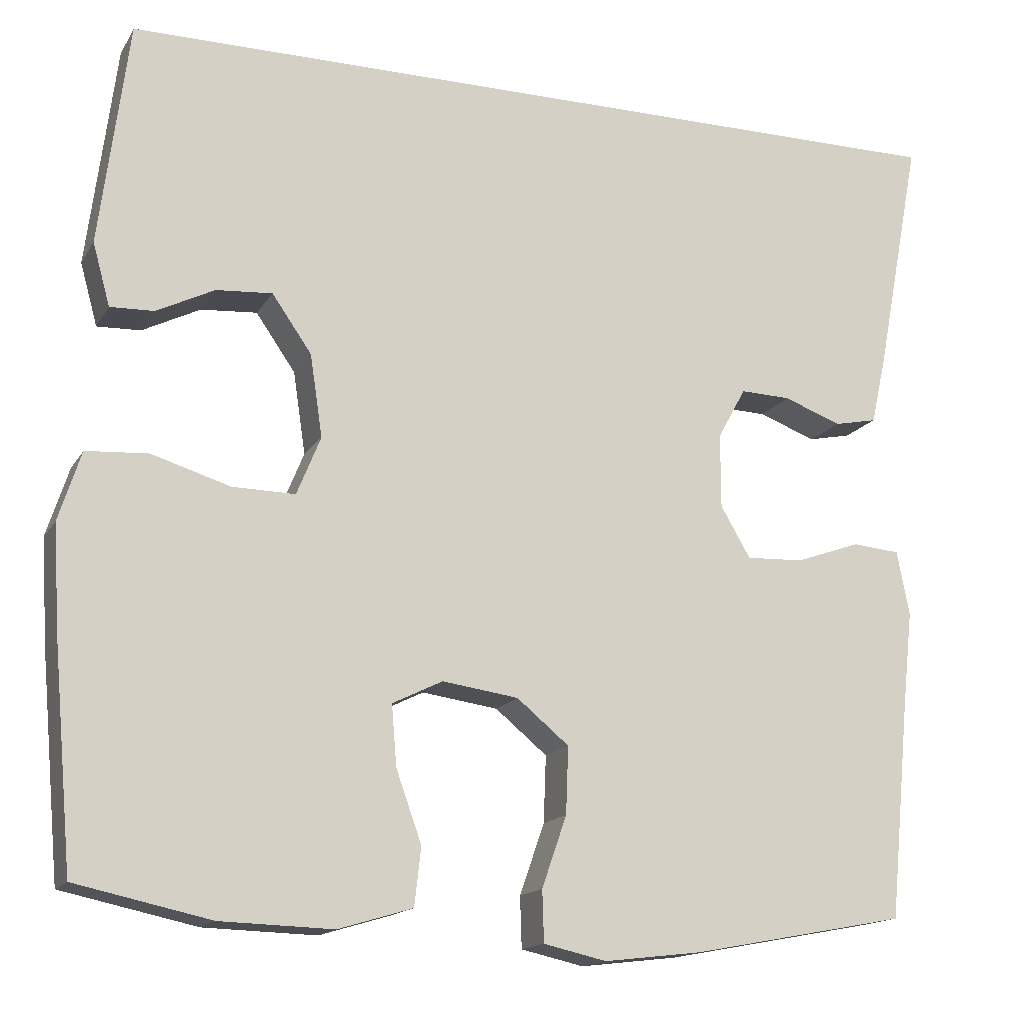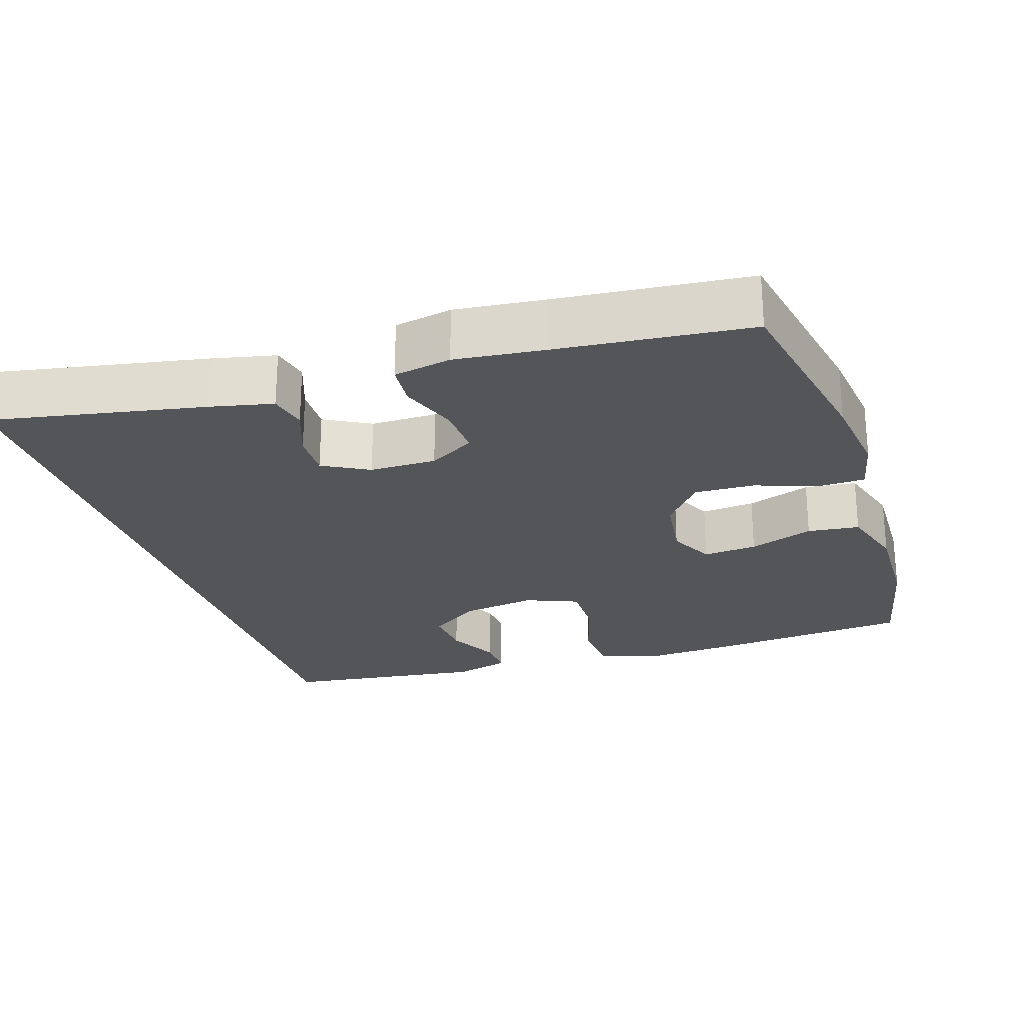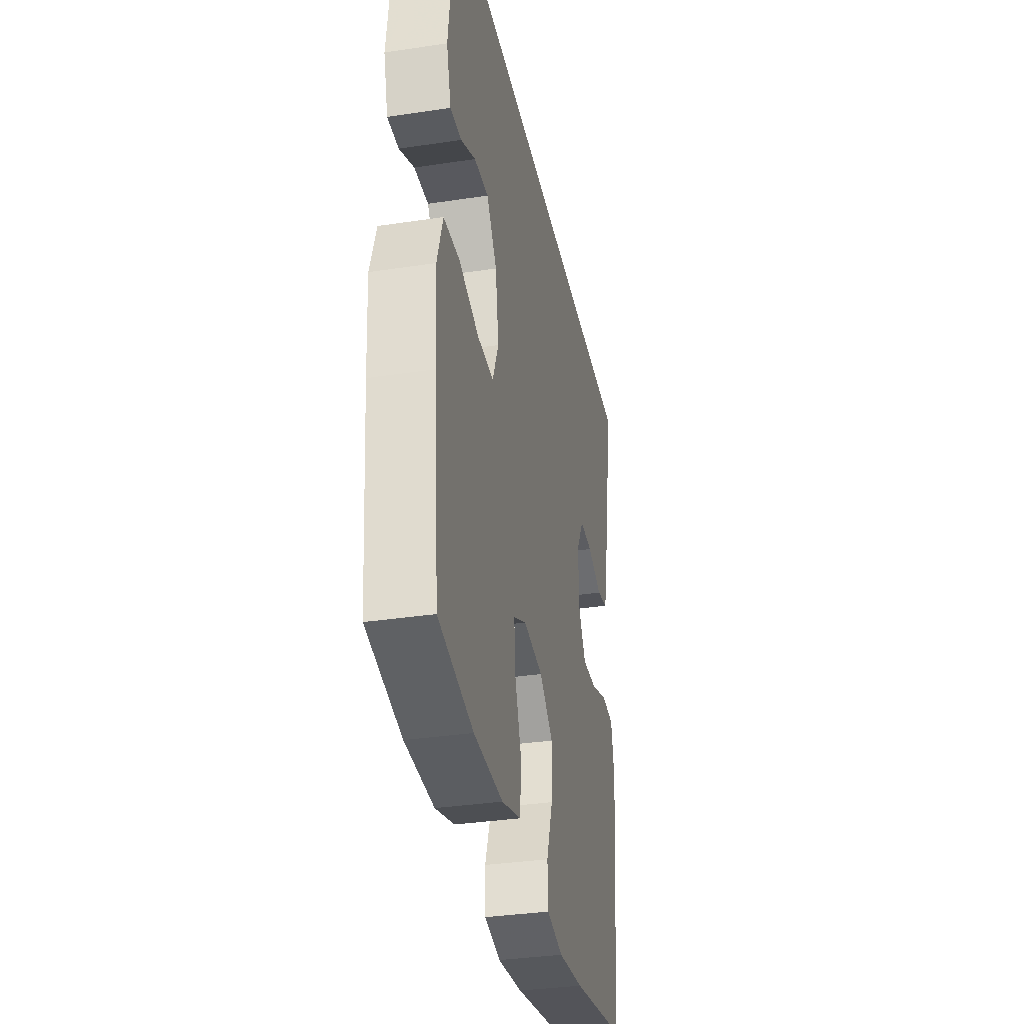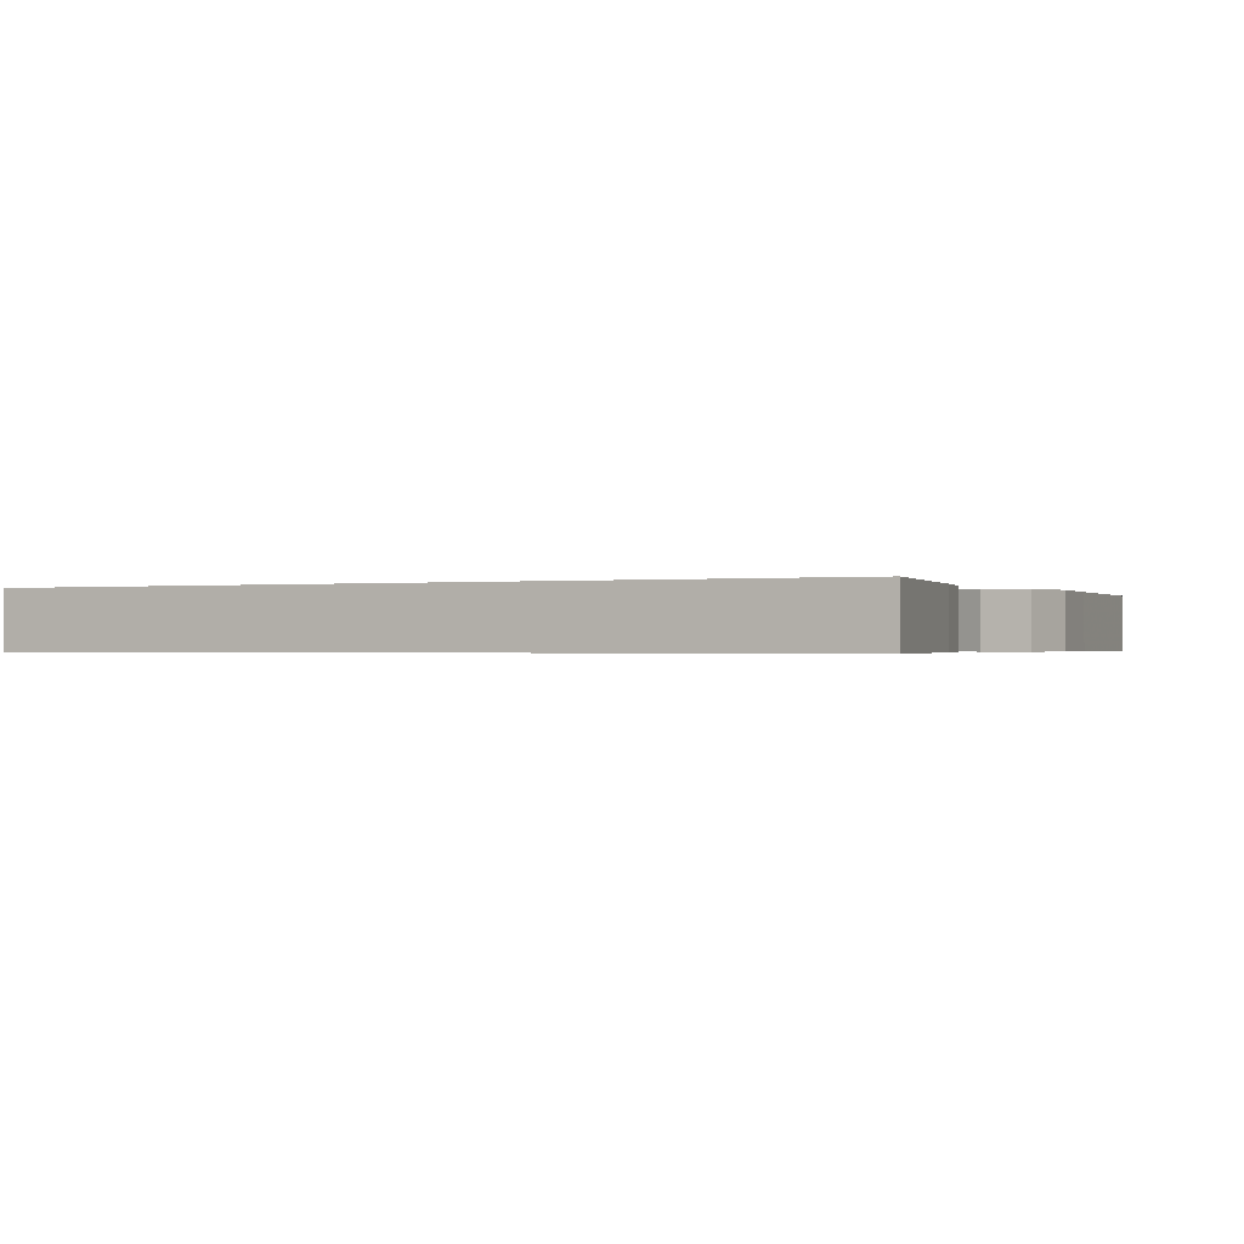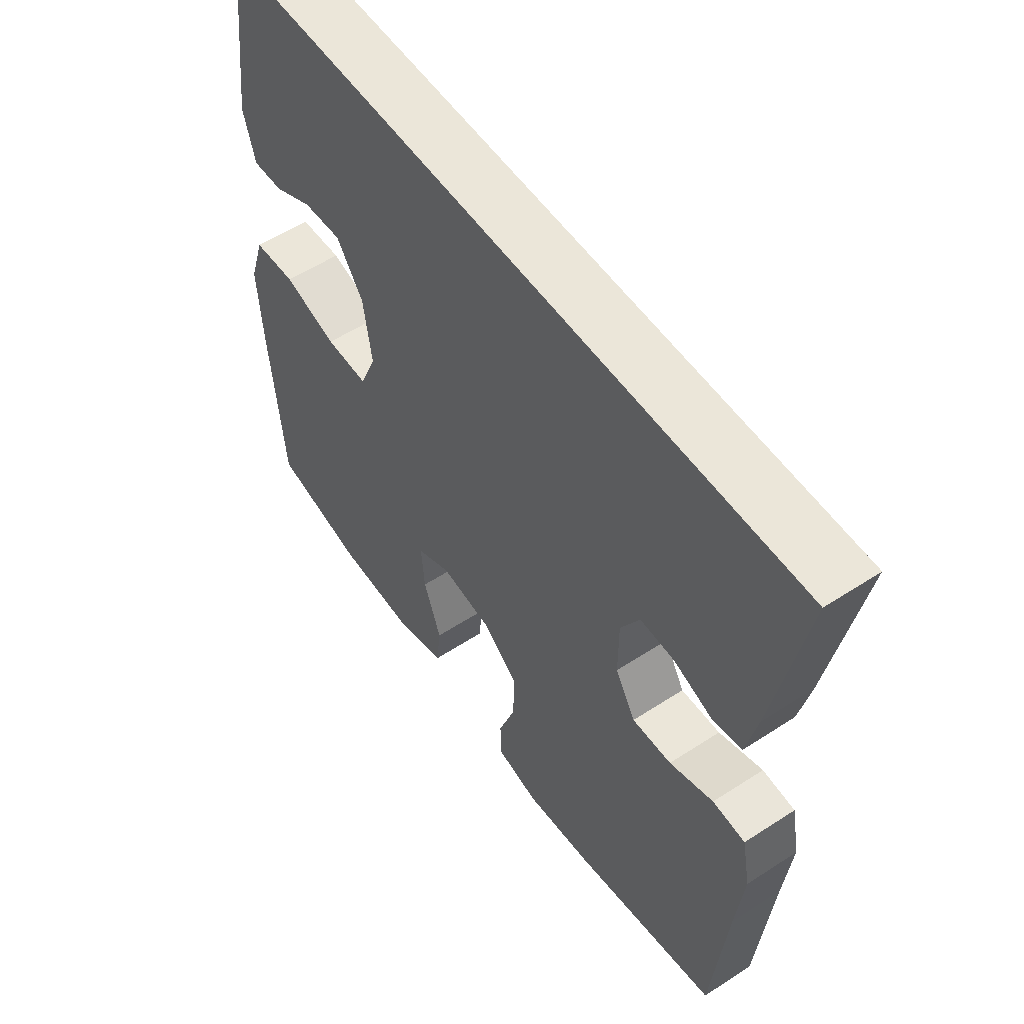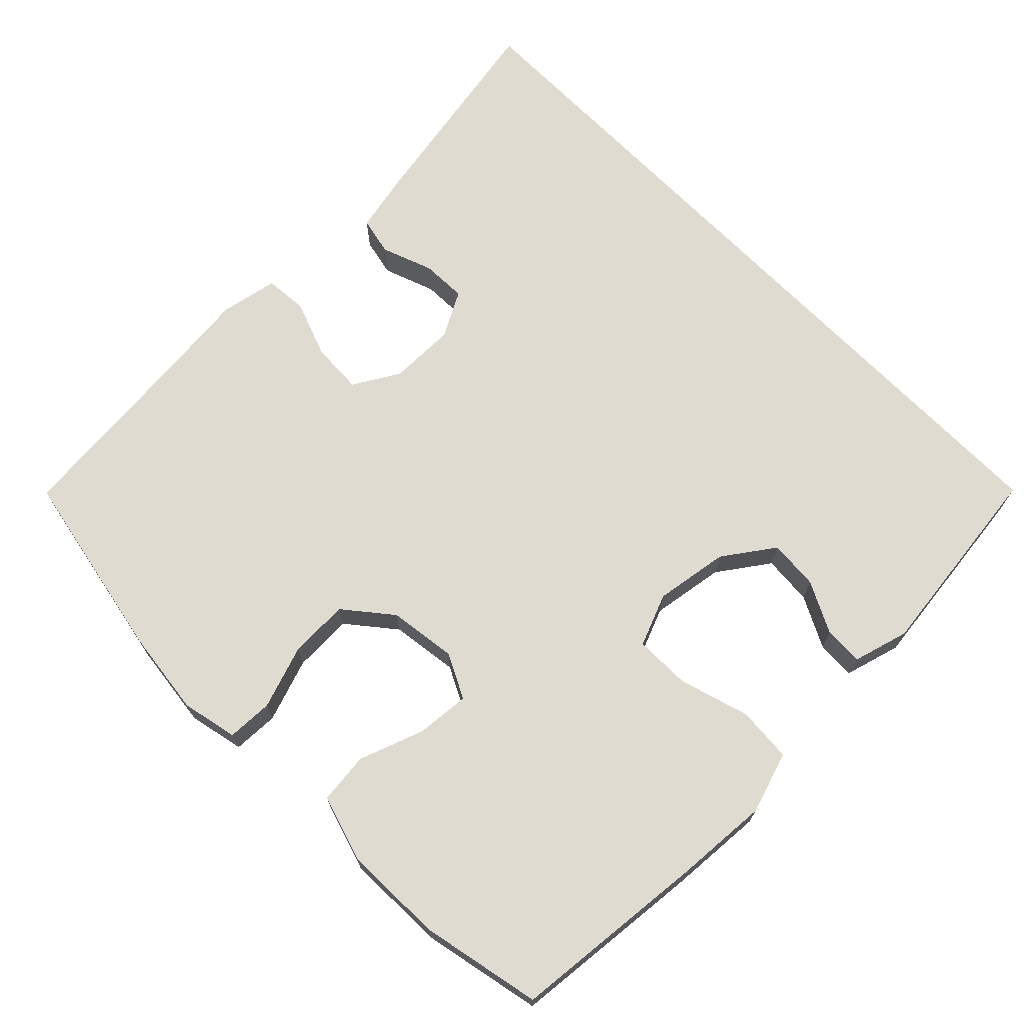
<metadata>
{"format":"obj","ext":"obj","renderer":"f3d","projection":"perspective","resolution":1024,"background":"white","views":[{"elev":-15.5,"azim":-21.0,"up":"+Z"},{"elev":-24.6,"azim":108.0,"up":"+Y"},{"elev":-34.5,"azim":-78.5,"up":"+Z"},{"elev":-0.5,"azim":26.9,"up":"+Y"},{"elev":55.3,"azim":55.5,"up":"+Z"},{"elev":69.8,"azim":-134.3,"up":"+Y"}]}
</metadata>
<code>
v -0.5 0.07 -0.5
v -0.524 0.07 -0.234
v -0.532 0.07 -0.106
v -0.505 0.07 -0.022
v -0.43 0.07 -0.017
v -0.335 0.07 -0.046
v -0.259 0.07 -0.047
v -0.23 0.07 0.024
v -0.245 0.07 0.124
v -0.293 0.07 0.193
v -0.361 0.07 0.188
v -0.431 0.07 0.153
v -0.484 0.07 0.151
v -0.505 0.07 0.227
v -0.47 0.07 0.5
v 0.571 0.07 0.5
v 0.517 0.07 0.214
v 0.498 0.07 0.128
v 0.446 0.07 0.117
v 0.376 0.07 0.143
v 0.315 0.07 0.145
v 0.281 0.07 0.083
v 0.281 0.07 -0.007
v 0.317 0.07 -0.069
v 0.387 0.07 -0.066
v 0.465 0.07 -0.038
v 0.523 0.07 -0.043
v 0.538 0.07 -0.121
v 0.525 0.07 -0.241
v 0.5 0.07 -0.5
v 0.239 0.07 -0.549
v 0.121 0.07 -0.563
v 0.045 0.07 -0.546
v 0.043 0.07 -0.484
v 0.073 0.07 -0.398
v 0.076 0.07 -0.317
v 0.013 0.07 -0.265
v -0.079 0.07 -0.252
v -0.14 0.07 -0.282
v -0.134 0.07 -0.355
v -0.103 0.07 -0.442
v -0.111 0.07 -0.512
v -0.201 0.07 -0.539
v -0.337 0.07 -0.535
v -0.5 0 -0.5
v -0.524 0 -0.234
v -0.532 0 -0.106
v -0.505 0 -0.022
v -0.43 0 -0.017
v -0.335 0 -0.046
v -0.259 0 -0.047
v -0.23 0 0.024
v -0.245 0 0.124
v -0.293 0 0.193
v -0.361 0 0.188
v -0.431 0 0.153
v -0.484 0 0.151
v -0.505 0 0.227
v -0.47 0 0.5
v 0.571 0 0.5
v 0.517 0 0.214
v 0.498 0 0.128
v 0.446 0 0.117
v 0.376 0 0.143
v 0.315 0 0.145
v 0.281 0 0.083
v 0.281 0 -0.007
v 0.317 0 -0.069
v 0.387 0 -0.066
v 0.465 0 -0.038
v 0.523 0 -0.043
v 0.538 0 -0.121
v 0.525 0 -0.241
v 0.5 0 -0.5
v 0.239 0 -0.549
v 0.121 0 -0.563
v 0.045 0 -0.546
v 0.043 0 -0.484
v 0.073 0 -0.398
v 0.076 0 -0.317
v 0.013 0 -0.265
v -0.079 0 -0.252
v -0.14 0 -0.282
v -0.134 0 -0.355
v -0.103 0 -0.442
v -0.111 0 -0.512
v -0.201 0 -0.539
v -0.337 0 -0.535
f 40 41 42 43
f 39 40 43 44
f 32 33 34 35
f 32 35 36
f 29 30 31 32
f 29 32 36
f 28 29 36 37
f 25 26 27 28
f 24 25 28 37
f 17 18 19 20
f 17 20 21
f 16 17 21
f 15 16 21
f 11 12 13 14
f 10 11 14 15
f 9 10 15 21
f 3 4 5 6
f 3 6 7
f 2 3 7
f 39 44 1 2
f 38 39 2 7
f 23 24 37 38
f 22 23 38 7
f 8 9 21 22
f 7 8 22
f 87 86 85 84
f 88 87 84 83
f 79 78 77 76
f 80 79 76
f 76 75 74 73
f 80 76 73
f 81 80 73 72
f 72 71 70 69
f 81 72 69 68
f 64 63 62 61
f 65 64 61
f 65 61 60
f 65 60 59
f 58 57 56 55
f 59 58 55 54
f 65 59 54 53
f 50 49 48 47
f 51 50 47
f 51 47 46
f 46 45 88 83
f 51 46 83 82
f 82 81 68 67
f 51 82 67 66
f 66 65 53 52
f 66 52 51
f 1 45 46 2
f 2 46 47 3
f 3 47 48 4
f 4 48 49 5
f 5 49 50 6
f 6 50 51 7
f 7 51 52 8
f 8 52 53 9
f 9 53 54 10
f 10 54 55 11
f 11 55 56 12
f 12 56 57 13
f 13 57 58 14
f 14 58 59 15
f 15 59 60 16
f 16 60 61 17
f 17 61 62 18
f 18 62 63 19
f 19 63 64 20
f 20 64 65 21
f 21 65 66 22
f 22 66 67 23
f 23 67 68 24
f 24 68 69 25
f 25 69 70 26
f 26 70 71 27
f 27 71 72 28
f 28 72 73 29
f 29 73 74 30
f 30 74 75 31
f 31 75 76 32
f 32 76 77 33
f 33 77 78 34
f 34 78 79 35
f 35 79 80 36
f 36 80 81 37
f 37 81 82 38
f 38 82 83 39
f 39 83 84 40
f 40 84 85 41
f 41 85 86 42
f 42 86 87 43
f 43 87 88 44
f 44 88 45 1

</code>
